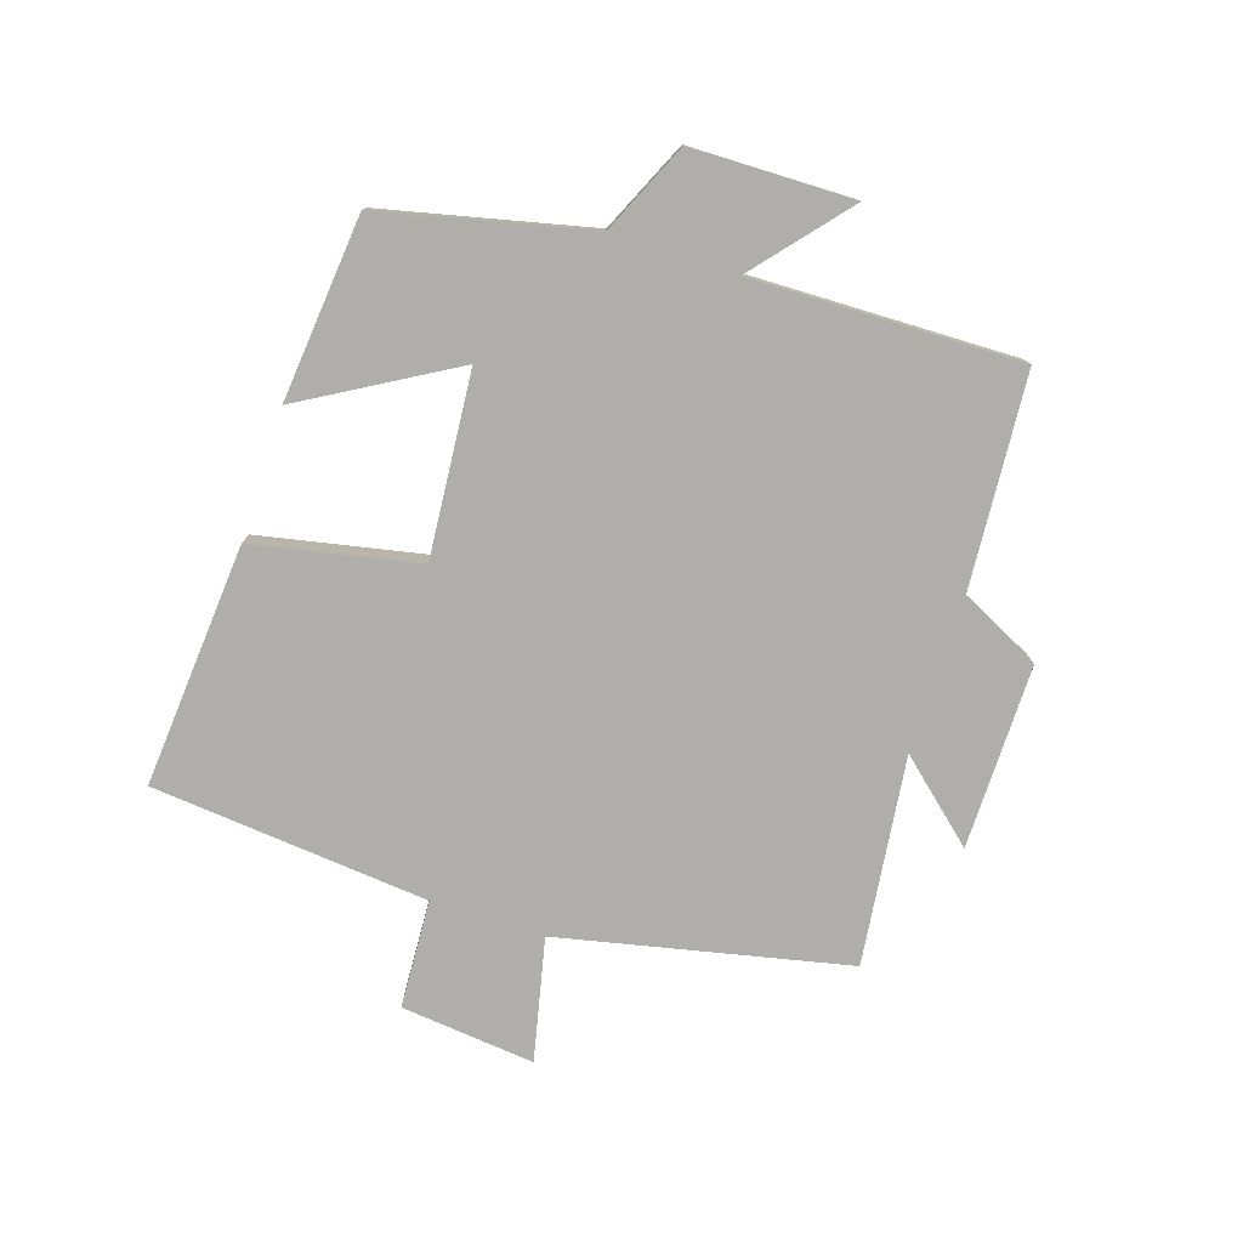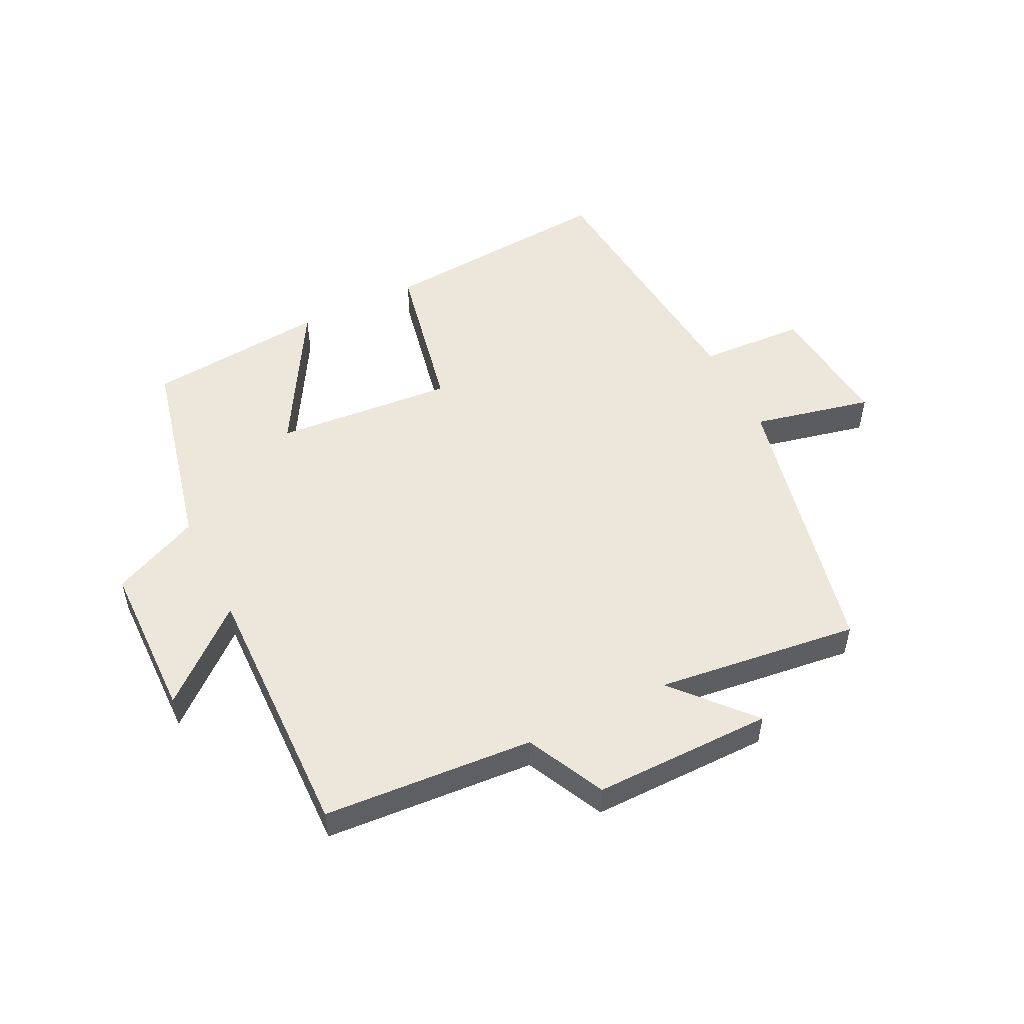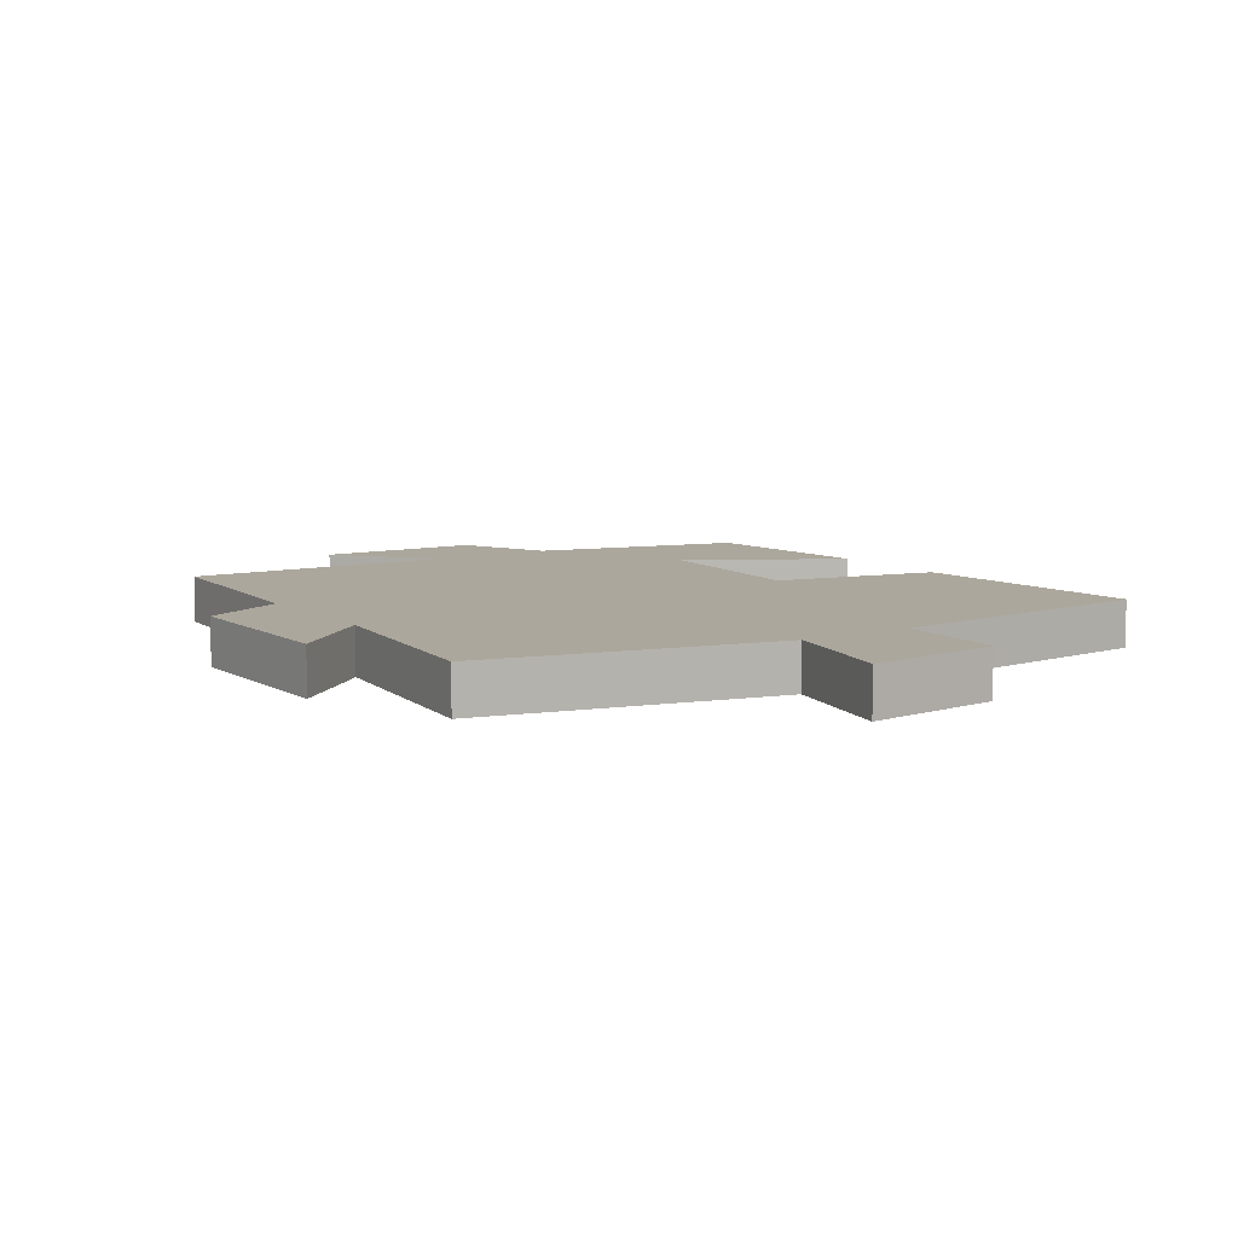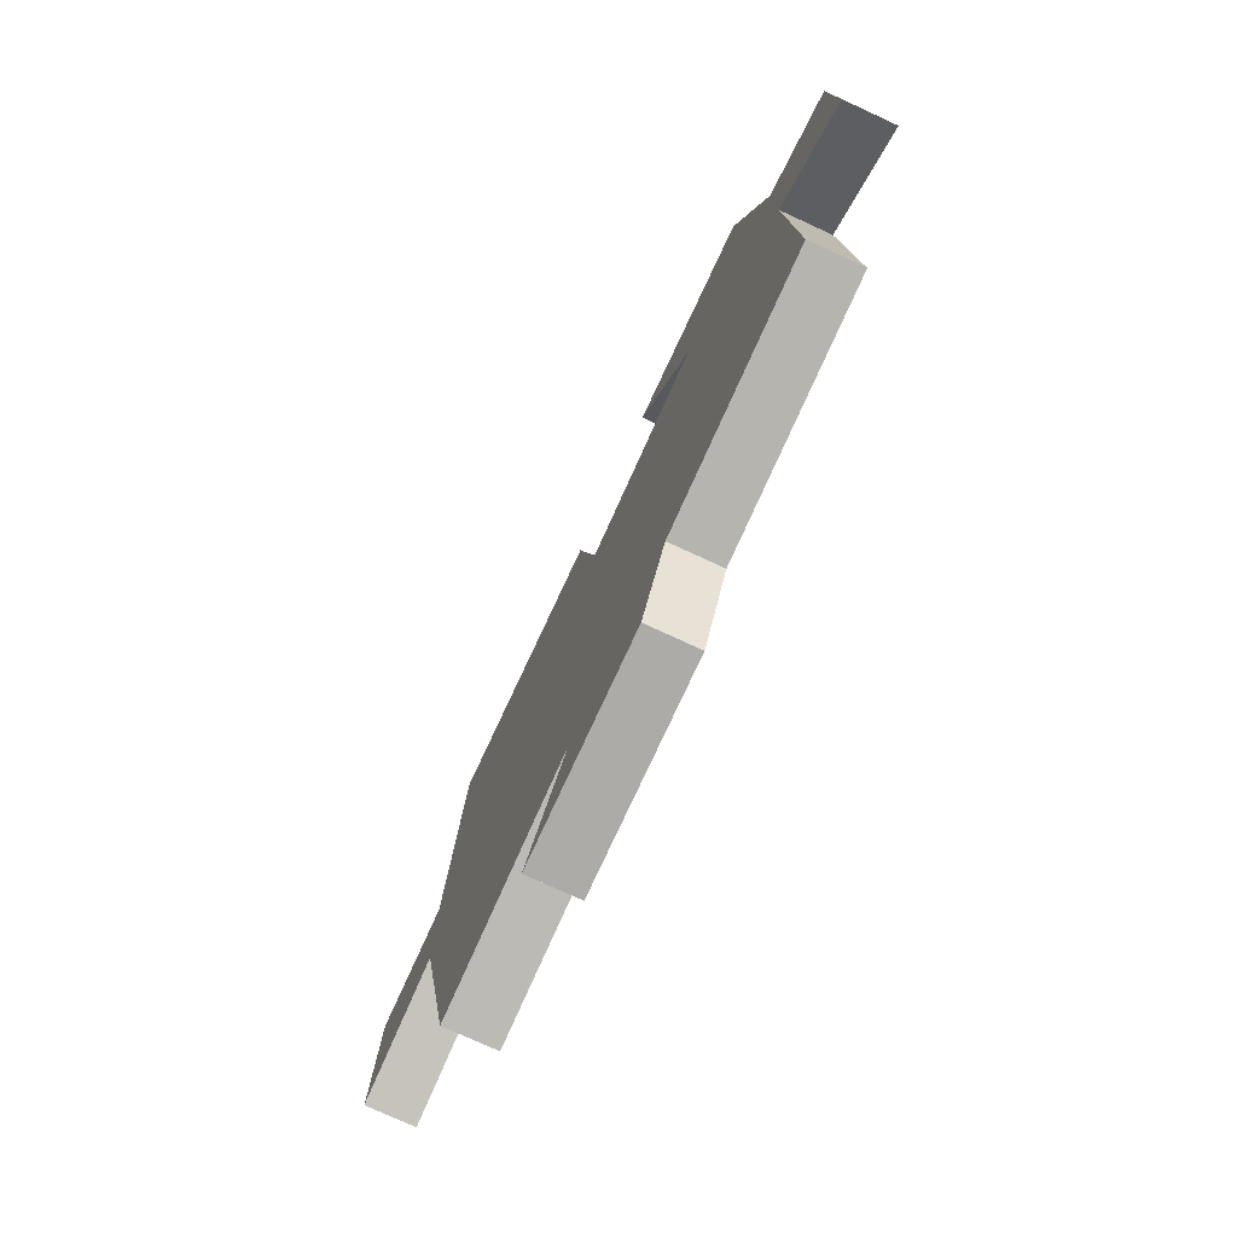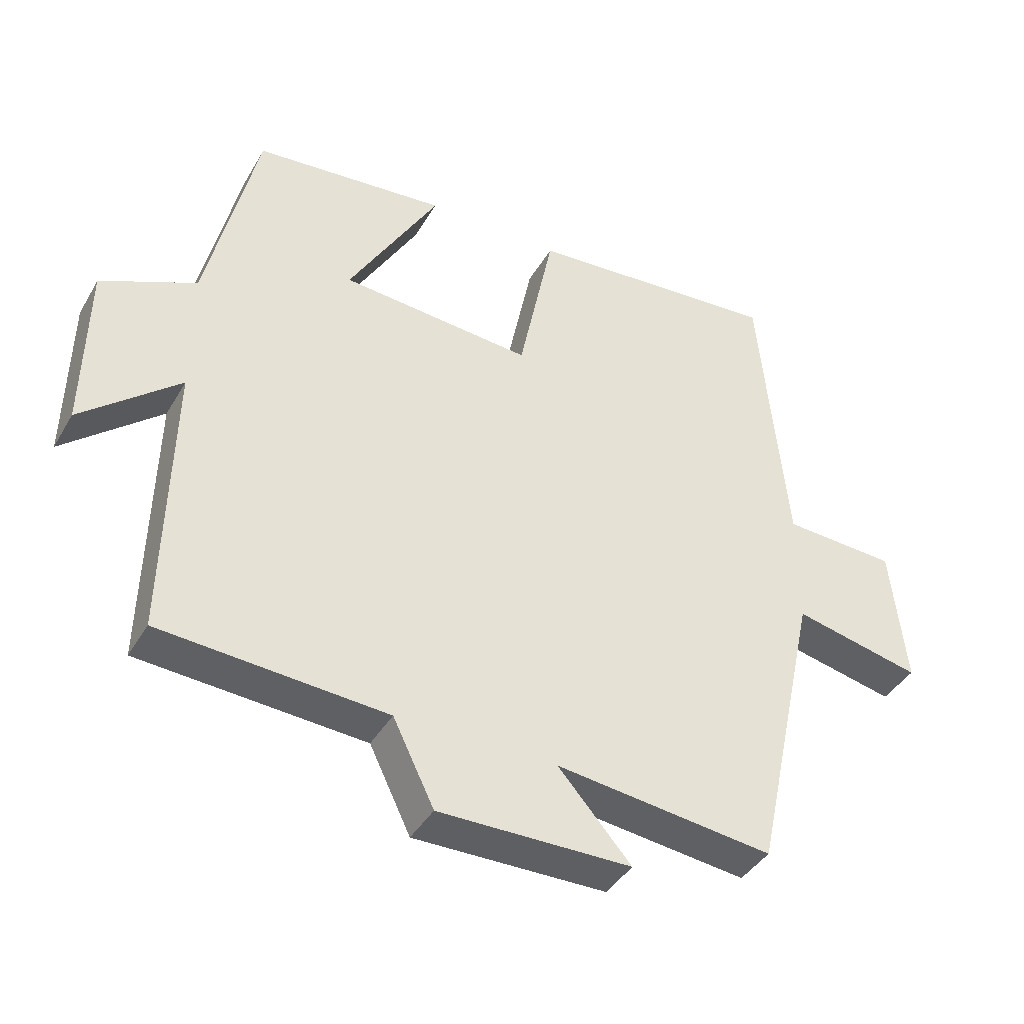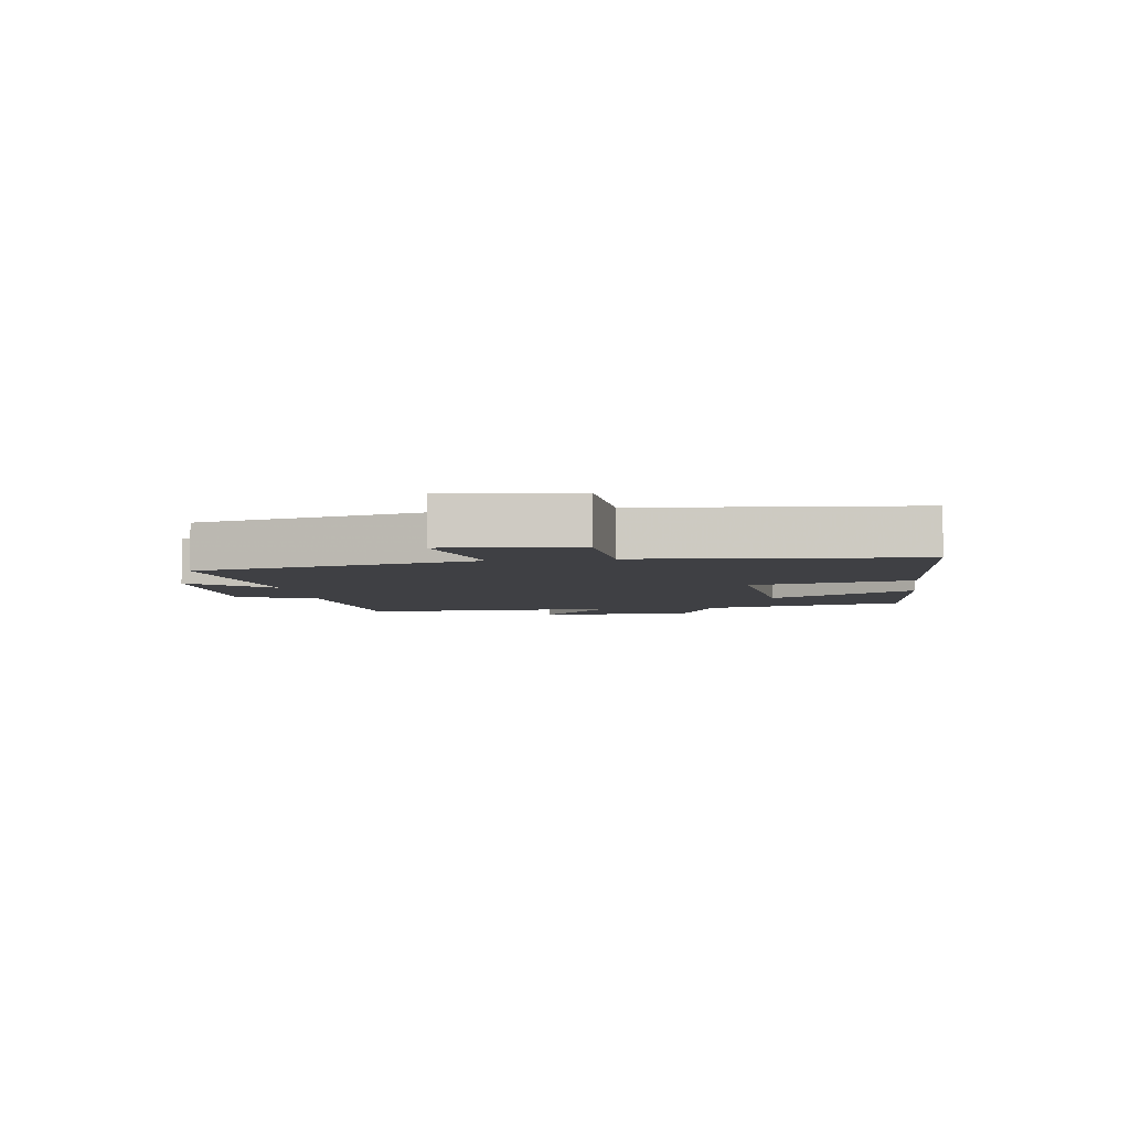
<metadata>
{"format":"obj","ext":"obj","renderer":"f3d","projection":"perspective","resolution":1024,"background":"white","views":[{"elev":-77.7,"azim":72.0,"up":"+Y"},{"elev":51.8,"azim":153.7,"up":"+Y"},{"elev":8.4,"azim":-123.5,"up":"+Y"},{"elev":-76.7,"azim":65.3,"up":"+Z"},{"elev":-40.8,"azim":152.2,"up":"+Z"},{"elev":-5.0,"azim":-81.6,"up":"+Y"}]}
</metadata>
<code>
v 0.509 0.07 -0.476
v 0.169 0.07 -0.5
v 0.107 0.07 -0.627
v -0.183 0.07 -0.625
v -0.073 0.07 -0.5
v -0.401 0.07 -0.54
v -0.5 0.07 -0.086
v -0.693 0.07 -0.129
v -0.671 0.07 0.083
v -0.5 0.07 0.092
v -0.459 0.07 0.53
v -0.074 0.07 0.5
v -0.021 0.07 0.24
v 0.269 0.07 0.264
v 0.132 0.07 0.5
v 0.424 0.07 0.472
v 0.5 0.07 0.144
v 0.643 0.07 0.079
v 0.647 0.07 -0.177
v 0.5 0.07 -0.052
v 0.509 0 -0.476
v 0.169 0 -0.5
v 0.107 0 -0.627
v -0.183 0 -0.625
v -0.073 0 -0.5
v -0.401 0 -0.54
v -0.5 0 -0.086
v -0.693 0 -0.129
v -0.671 0 0.083
v -0.5 0 0.092
v -0.459 0 0.53
v -0.074 0 0.5
v -0.021 0 0.24
v 0.269 0 0.264
v 0.132 0 0.5
v 0.424 0 0.472
v 0.5 0 0.144
v 0.643 0 0.079
v 0.647 0 -0.177
v 0.5 0 -0.052
f 17 18 19 20
f 15 16 17 20
f 14 15 20
f 13 14 20 1
f 10 11 12 13
f 10 13 1 2
f 7 8 9 10
f 5 6 7 10
f 5 10 2 3
f 3 4 5
f 40 39 38 37
f 40 37 36 35
f 40 35 34
f 21 40 34 33
f 33 32 31 30
f 22 21 33 30
f 30 29 28 27
f 30 27 26 25
f 23 22 30 25
f 25 24 23
f 1 21 22 2
f 2 22 23 3
f 3 23 24 4
f 4 24 25 5
f 5 25 26 6
f 6 26 27 7
f 7 27 28 8
f 8 28 29 9
f 9 29 30 10
f 10 30 31 11
f 11 31 32 12
f 12 32 33 13
f 13 33 34 14
f 14 34 35 15
f 15 35 36 16
f 16 36 37 17
f 17 37 38 18
f 18 38 39 19
f 19 39 40 20
f 20 40 21 1

</code>
